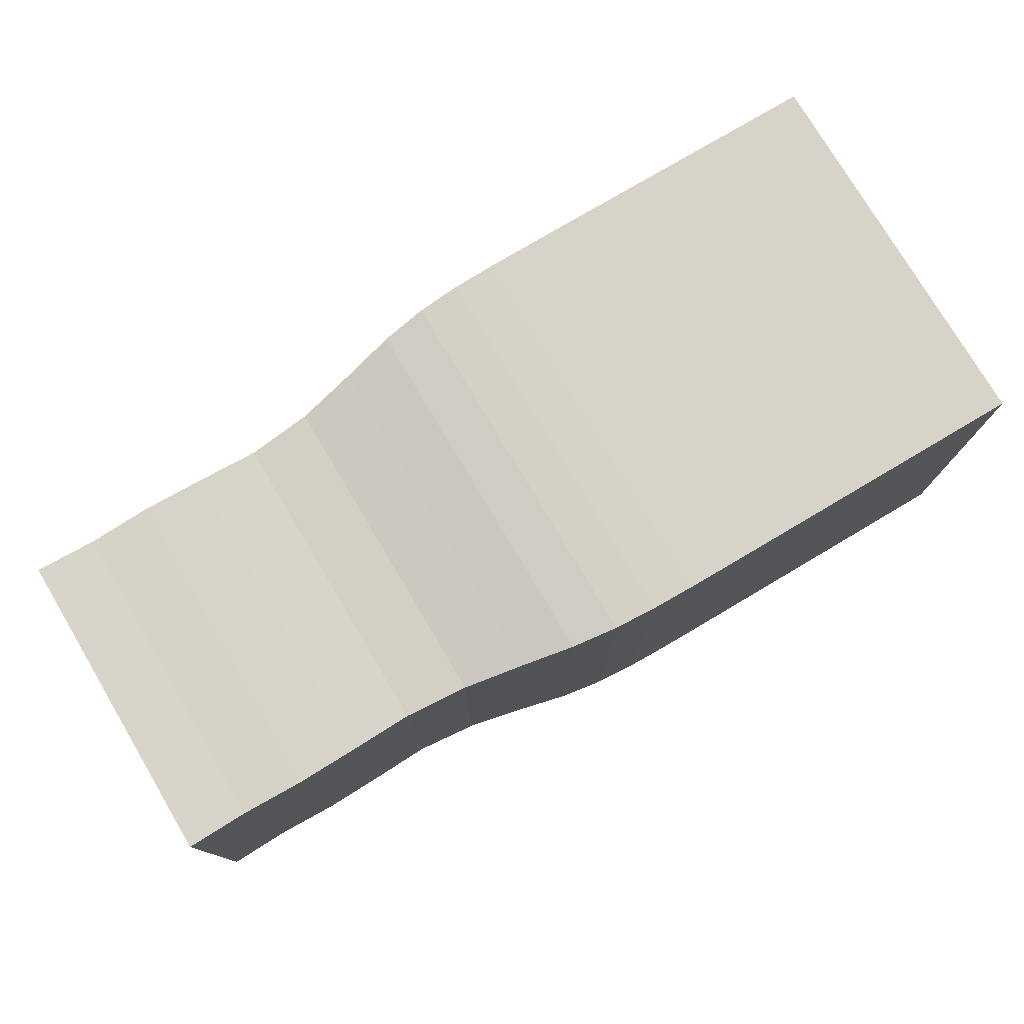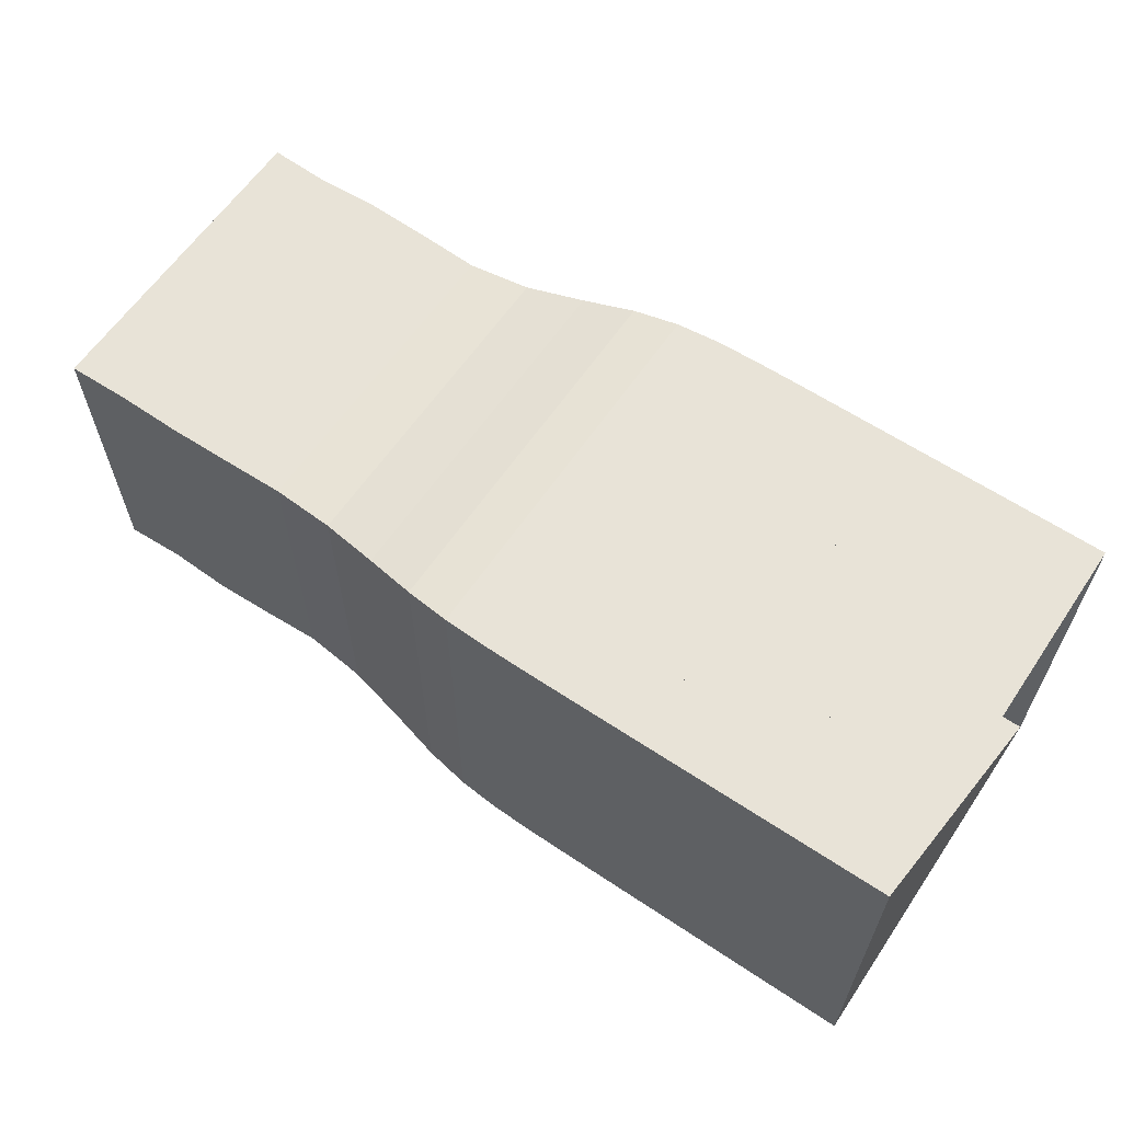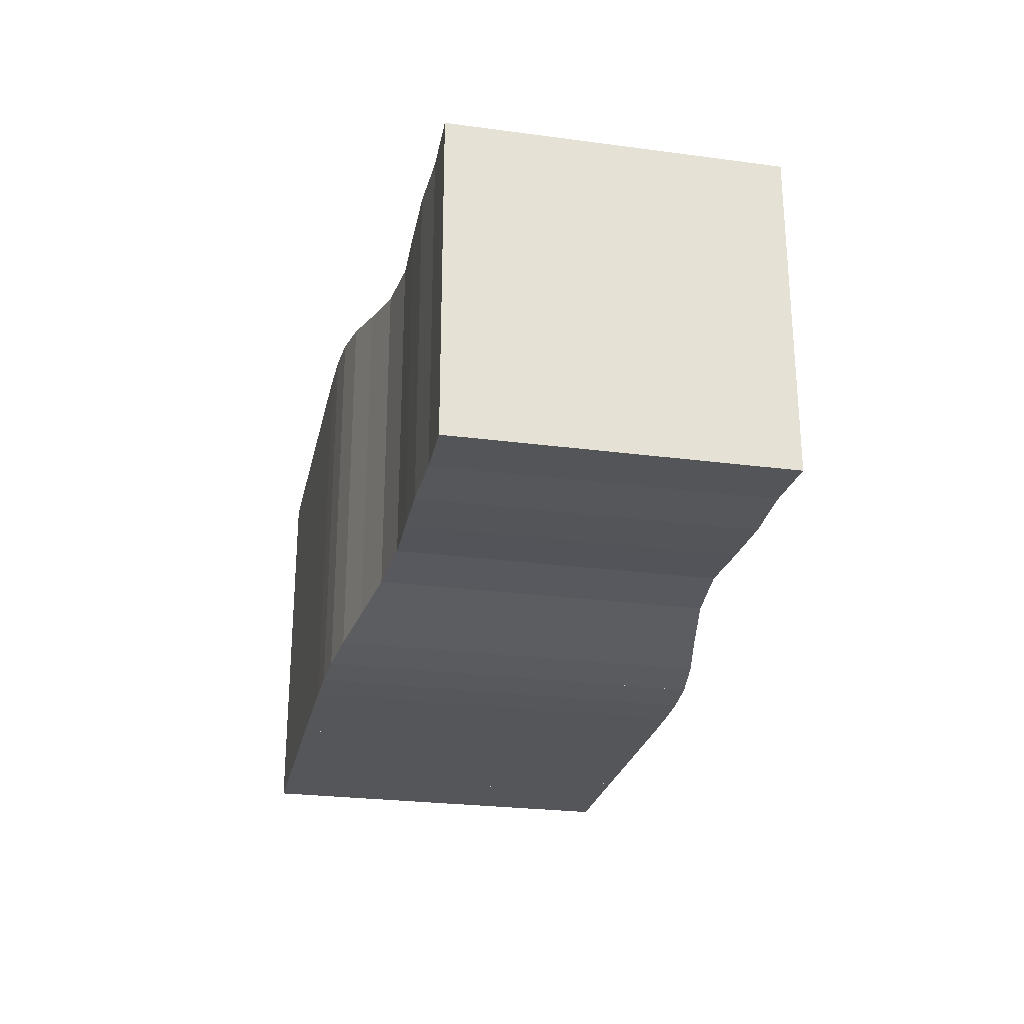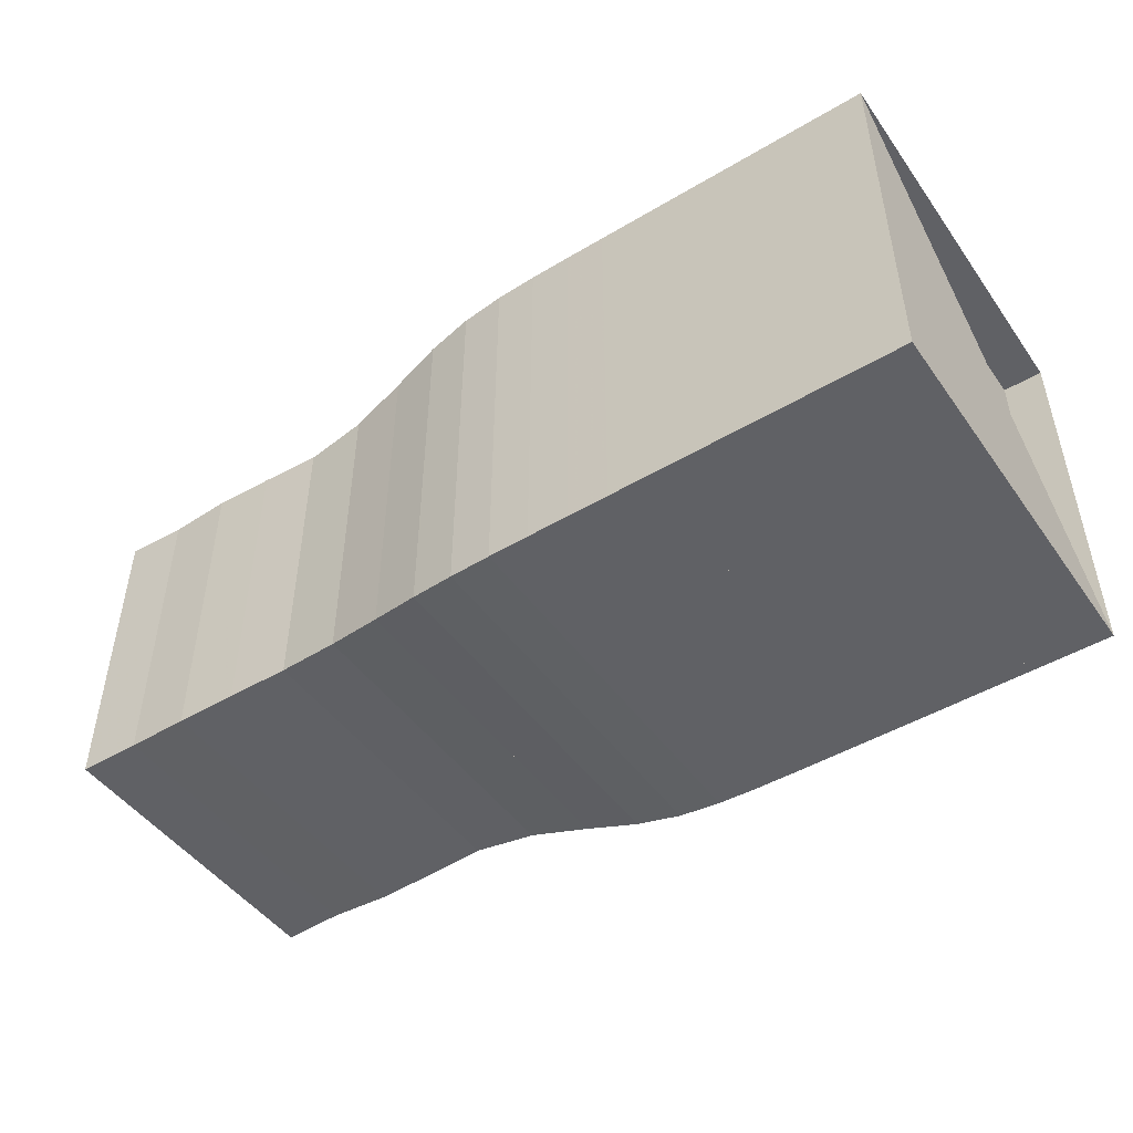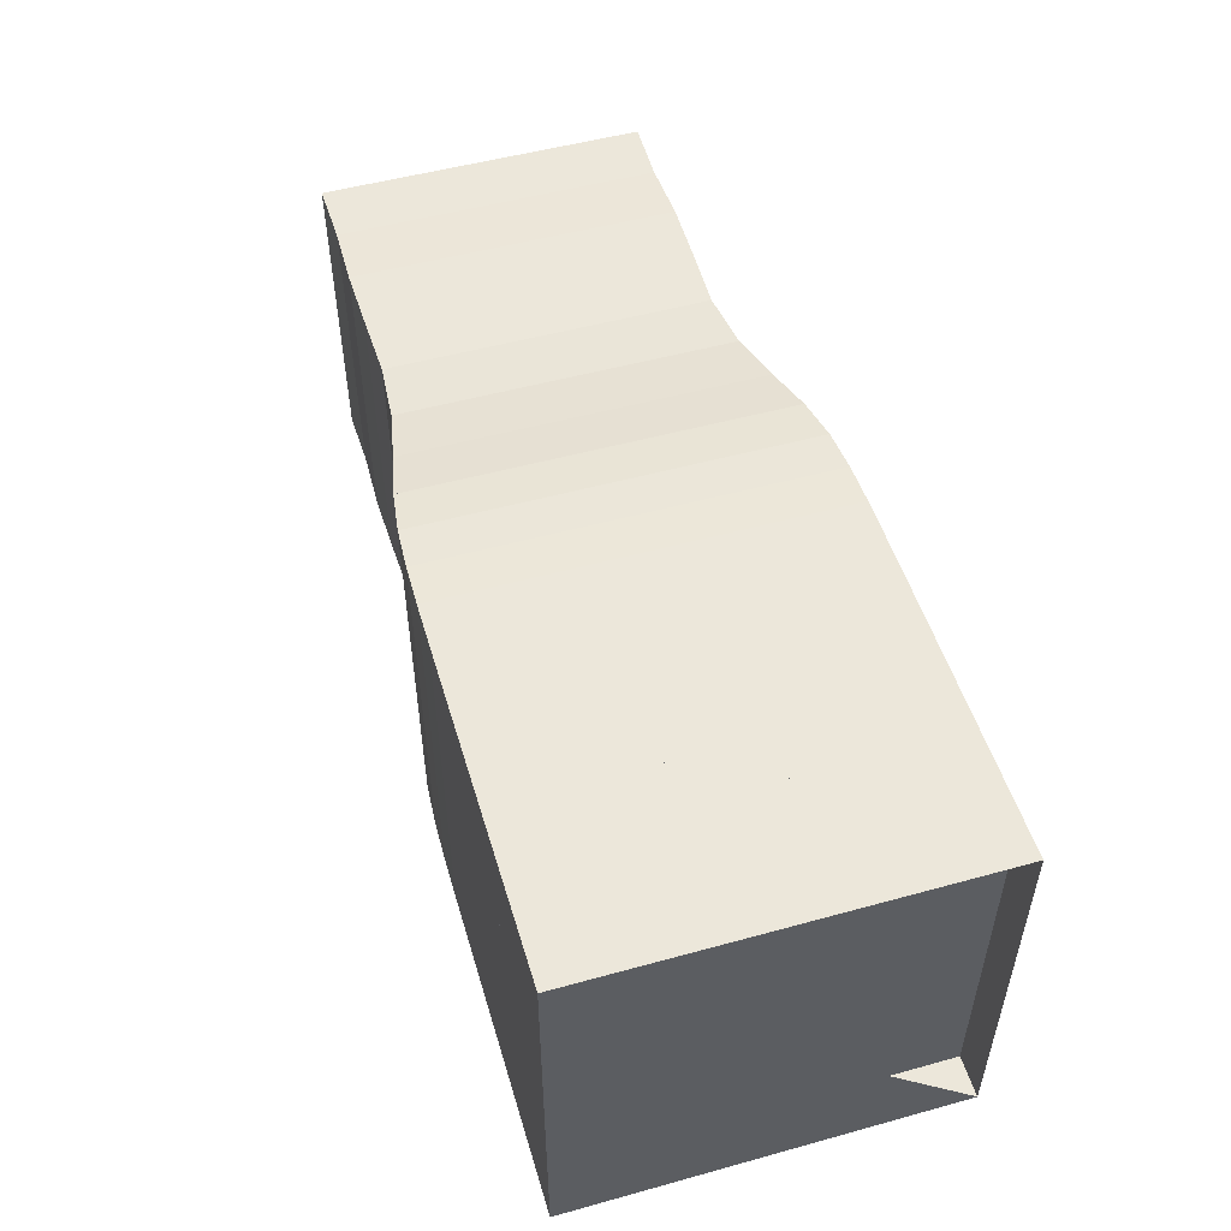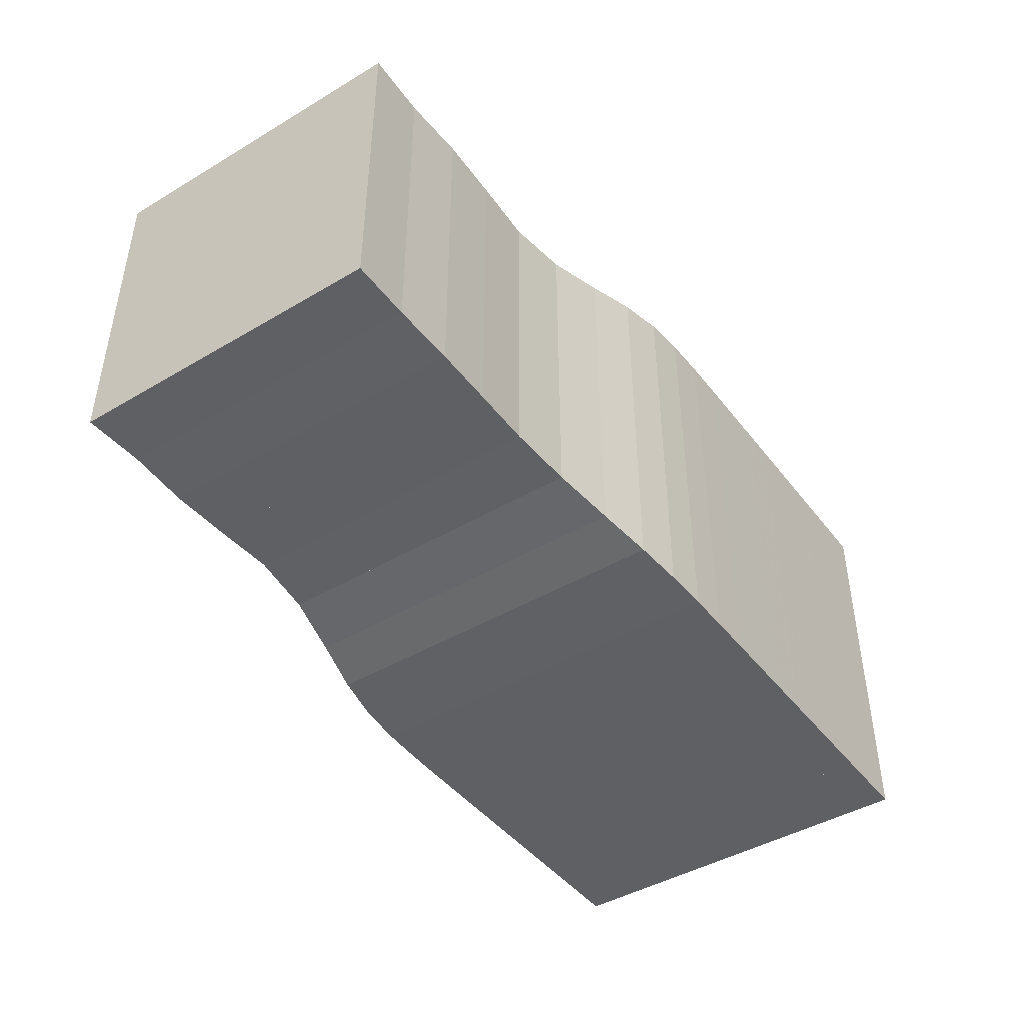
<metadata>
{"format":"obj","ext":"obj","renderer":"f3d","projection":"perspective","resolution":1024,"background":"white","views":[{"elev":76.9,"azim":149.3,"up":"+Y"},{"elev":61.8,"azim":-145.9,"up":"+Y"},{"elev":-25.6,"azim":78.0,"up":"+Z"},{"elev":-47.7,"azim":-146.2,"up":"+Y"},{"elev":51.8,"azim":-106.6,"up":"+Y"},{"elev":-44.0,"azim":124.8,"up":"+Y"}]}
</metadata>
<code>
v 0 -0.25 -0.25
v 0 -0.25 0.25
v 0 0.25 0.25
v 0 0.25 -0.25
v 0.05263 -0.25 -0.25
v 0.05263 -0.25 0.25
v 0.05263 0.25 0.25
v 0.05263 0.25 -0.25
v 0.1053 -0.25 -0.25
v 0.1053 -0.25 0.25
v 0.1053 0.25 0.25
v 0.1053 0.25 -0.25
v 0.1579 -0.25 -0.25
v 0.1579 -0.25 0.25
v 0.1579 0.25 0.25
v 0.1579 0.25 -0.25
v 0.2105 -0.25 -0.25
v 0.2105 -0.25 0.25
v 0.2105 0.25 0.25
v 0.2105 0.25 -0.25
v 0.2632 -0.25 -0.25
v 0.2632 -0.25 0.25
v 0.2632 0.25 0.25
v 0.2632 0.25 -0.25
v 0.3158 -0.25 -0.25
v 0.3158 -0.25 0.25
v 0.3158 0.25 0.25
v 0.3158 0.25 -0.25
v 0.3684 -0.25 -0.25
v 0.3684 -0.25 0.25
v 0.3684 0.25 0.25
v 0.3684 0.25 -0.25
v 0.4211 -0.2499 -0.2499
v 0.4211 -0.2499 0.2499
v 0.4211 0.2499 0.2499
v 0.4211 0.2499 -0.2499
v 0.4739 -0.2497 -0.2497
v 0.4739 -0.2497 0.2497
v 0.4739 0.2497 0.2497
v 0.4739 0.2497 -0.2497
v 0.5271 -0.2486 -0.2486
v 0.5271 -0.2486 0.2486
v 0.5271 0.2486 0.2486
v 0.5271 0.2486 -0.2486
v 0.5818 -0.2452 -0.2452
v 0.5818 -0.2452 0.2452
v 0.5818 0.2452 0.2452
v 0.5818 0.2452 -0.2452
v 0.6404 -0.2369 -0.2369
v 0.6404 -0.2369 0.2369
v 0.6404 0.2369 0.2369
v 0.6404 0.2369 -0.2369
v 0.7066 -0.223 -0.223
v 0.7066 -0.223 0.223
v 0.7066 0.223 0.223
v 0.7066 0.223 -0.223
v 0.7824 -0.2084 -0.2084
v 0.7824 -0.2084 0.2084
v 0.7824 0.2084 0.2084
v 0.7824 0.2084 -0.2084
v 0.8636 -0.2013 -0.2013
v 0.8636 -0.2013 0.2013
v 0.8636 0.2013 0.2013
v 0.8636 0.2013 -0.2013
v 0.9428 -0.2037 -0.2037
v 0.9428 -0.2037 0.2037
v 0.9428 0.2037 0.2037
v 0.9428 0.2037 -0.2037
v 1.021 -0.2054 -0.2054
v 1.021 -0.2054 0.2054
v 1.021 0.2054 0.2054
v 1.021 0.2054 -0.2054
v 1.101 -0.203 -0.203
v 1.101 -0.203 0.203
v 1.101 0.203 0.203
v 1.101 0.203 -0.203
v 1.179 -0.205 -0.205
v 1.179 -0.205 0.205
v 1.179 0.205 0.205
v 1.179 0.205 -0.205
f 1 2 4 5
f 5 6 7 8
f 5 6 2 1
f 6 7 3 2
f 7 8 4 3
f 8 5 1 4
f 9 10 11 12
f 9 10 6 5
f 10 11 7 6
f 11 12 8 7
f 12 9 5 8
f 13 14 15 16
f 13 14 10 9
f 14 15 11 10
f 15 16 12 11
f 16 13 9 12
f 17 18 19 20
f 17 18 14 13
f 18 19 15 14
f 19 20 16 15
f 20 17 13 16
f 21 22 23 24
f 21 22 18 17
f 22 23 19 18
f 23 24 20 19
f 24 21 17 20
f 25 26 27 28
f 25 26 22 21
f 26 27 23 22
f 27 28 24 23
f 28 25 21 24
f 29 30 31 32
f 29 30 26 25
f 30 31 27 26
f 31 32 28 27
f 32 29 25 28
f 33 34 35 36
f 33 34 30 29
f 34 35 31 30
f 35 36 32 31
f 36 33 29 32
f 37 38 39 40
f 37 38 34 33
f 38 39 35 34
f 39 40 36 35
f 40 37 33 36
f 41 42 43 44
f 41 42 38 37
f 42 43 39 38
f 43 44 40 39
f 44 41 37 40
f 45 46 47 48
f 45 46 42 41
f 46 47 43 42
f 47 48 44 43
f 48 45 41 44
f 49 50 51 52
f 49 50 46 45
f 50 51 47 46
f 51 52 48 47
f 52 49 45 48
f 53 54 55 56
f 53 54 50 49
f 54 55 51 50
f 55 56 52 51
f 56 53 49 52
f 57 58 59 60
f 57 58 54 53
f 58 59 55 54
f 59 60 56 55
f 60 57 53 56
f 61 62 63 64
f 61 62 58 57
f 62 63 59 58
f 63 64 60 59
f 64 61 57 60
f 65 66 67 68
f 65 66 62 61
f 66 67 63 62
f 67 68 64 63
f 68 65 61 64
f 69 70 71 72
f 69 70 66 65
f 70 71 67 66
f 71 72 68 67
f 72 69 65 68
f 73 74 75 76
f 73 74 70 69
f 74 75 71 70
f 75 76 72 71
f 76 73 69 72
f 77 78 79 80
f 77 78 74 73
f 78 79 75 74
f 79 80 76 75
f 80 77 73 76

</code>
